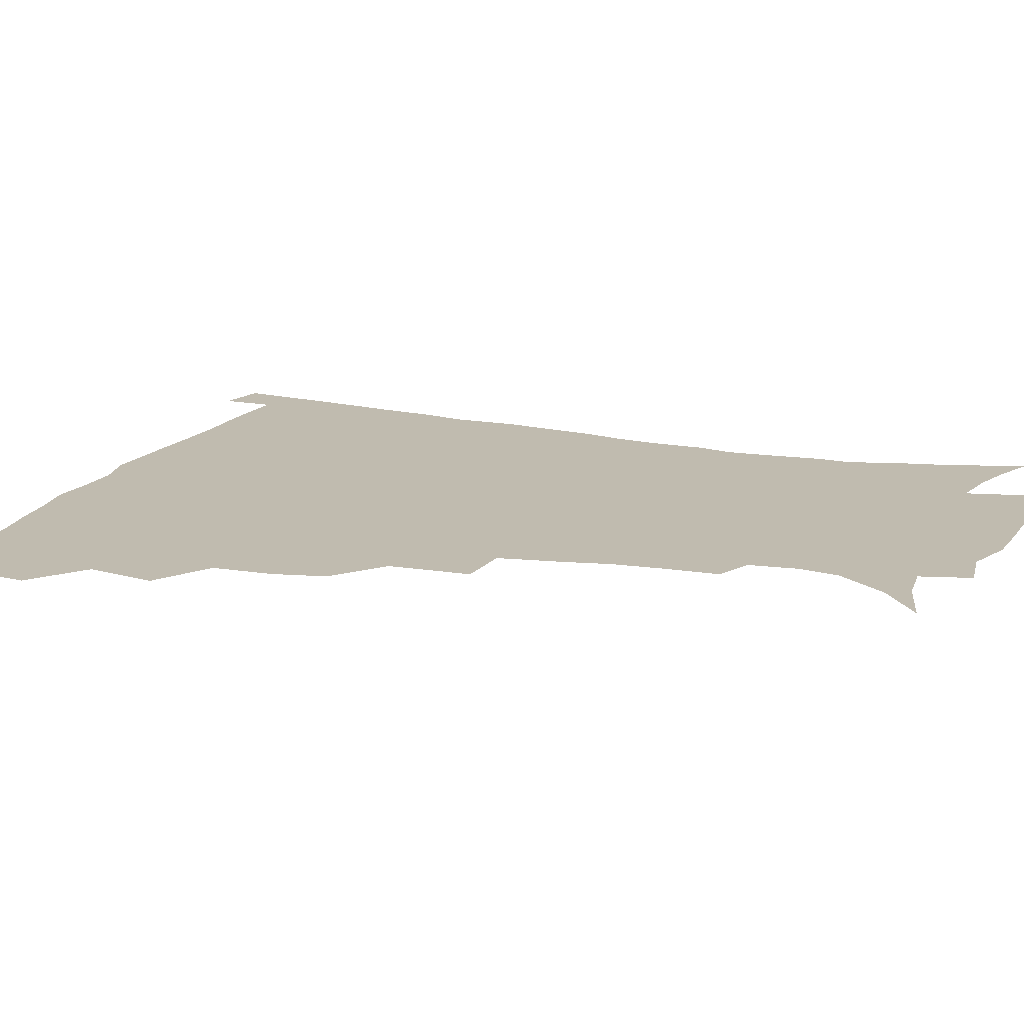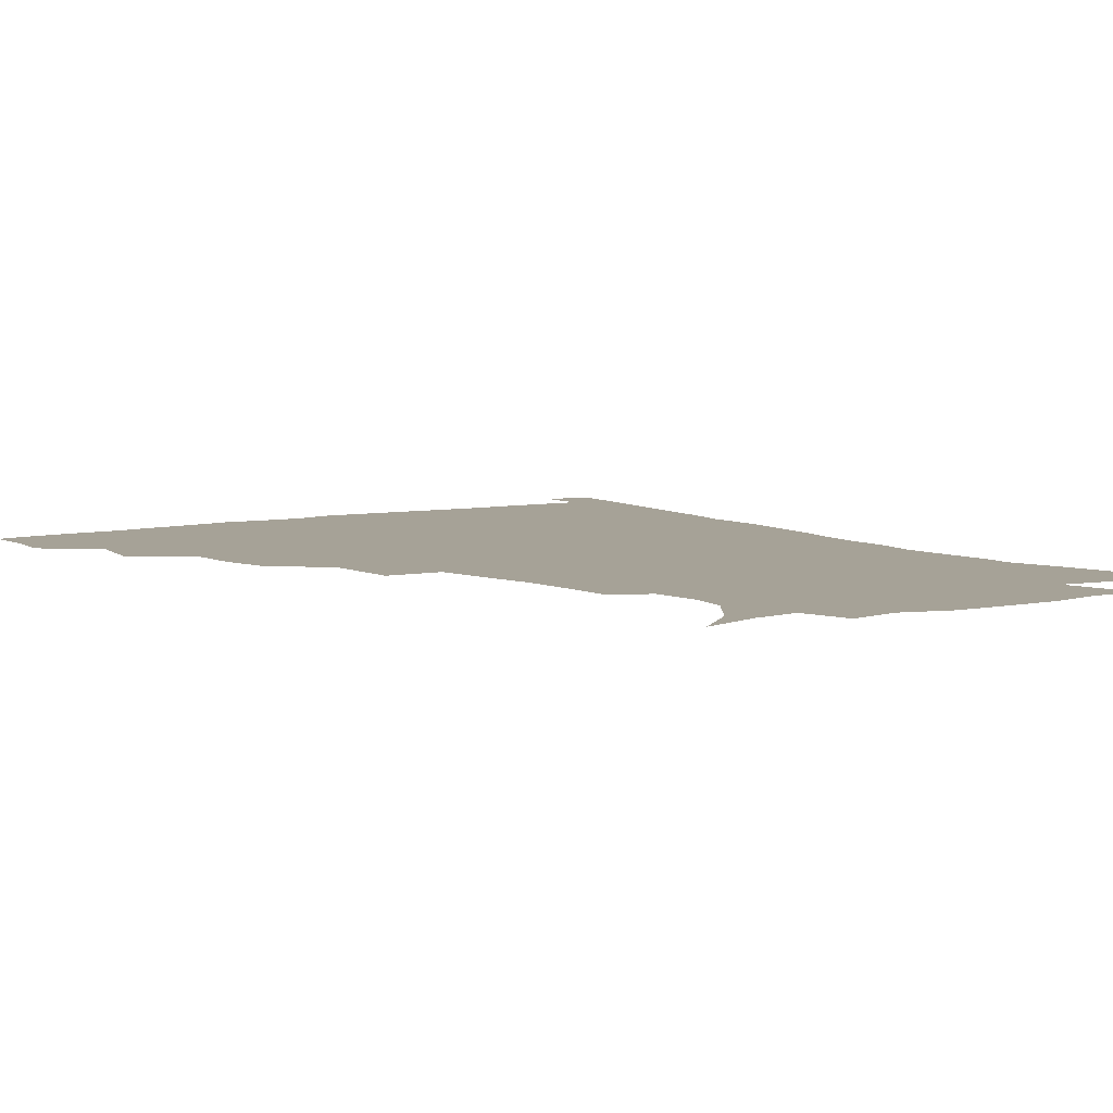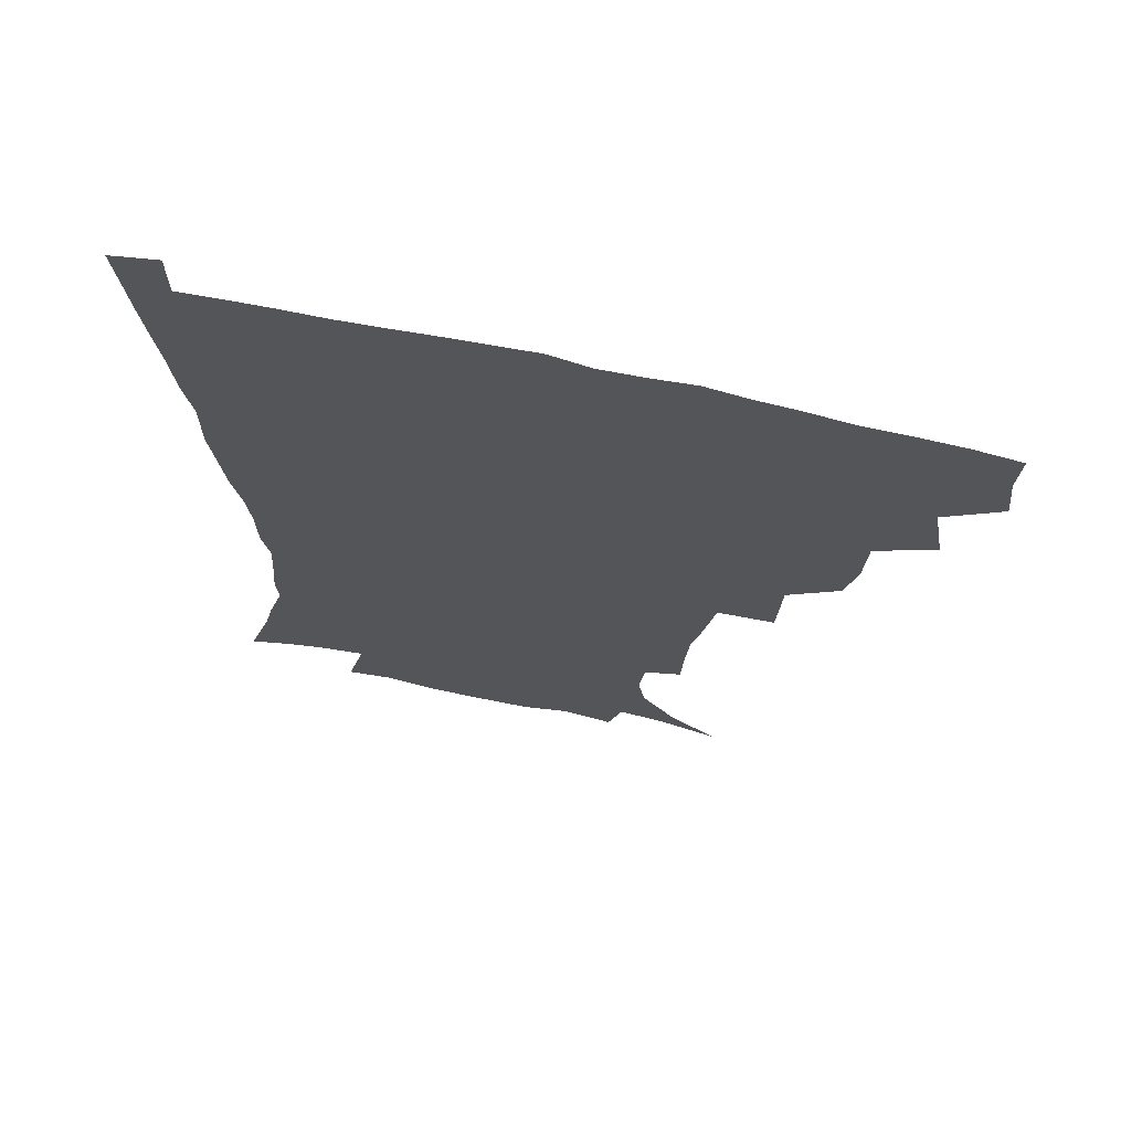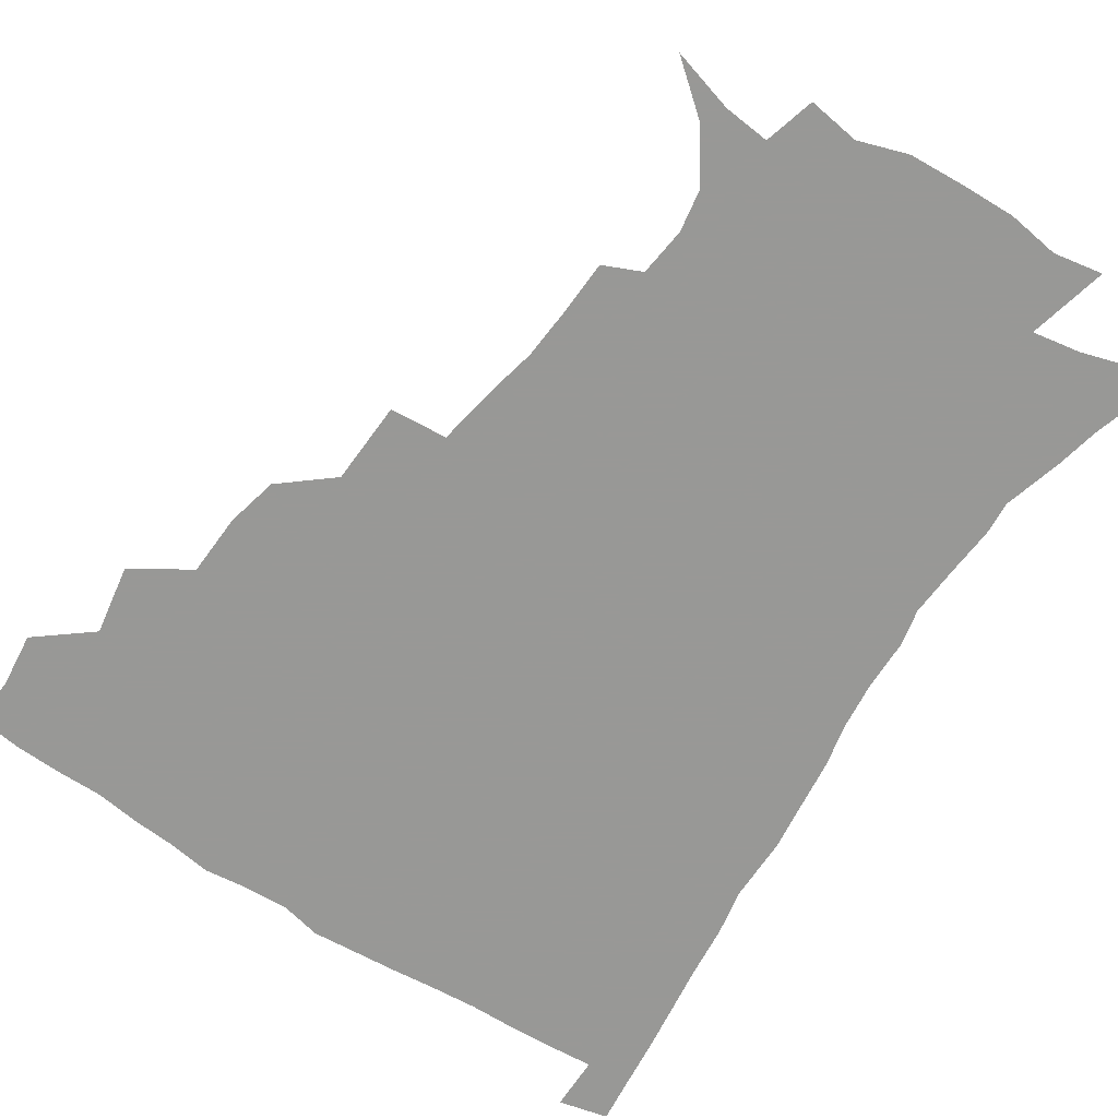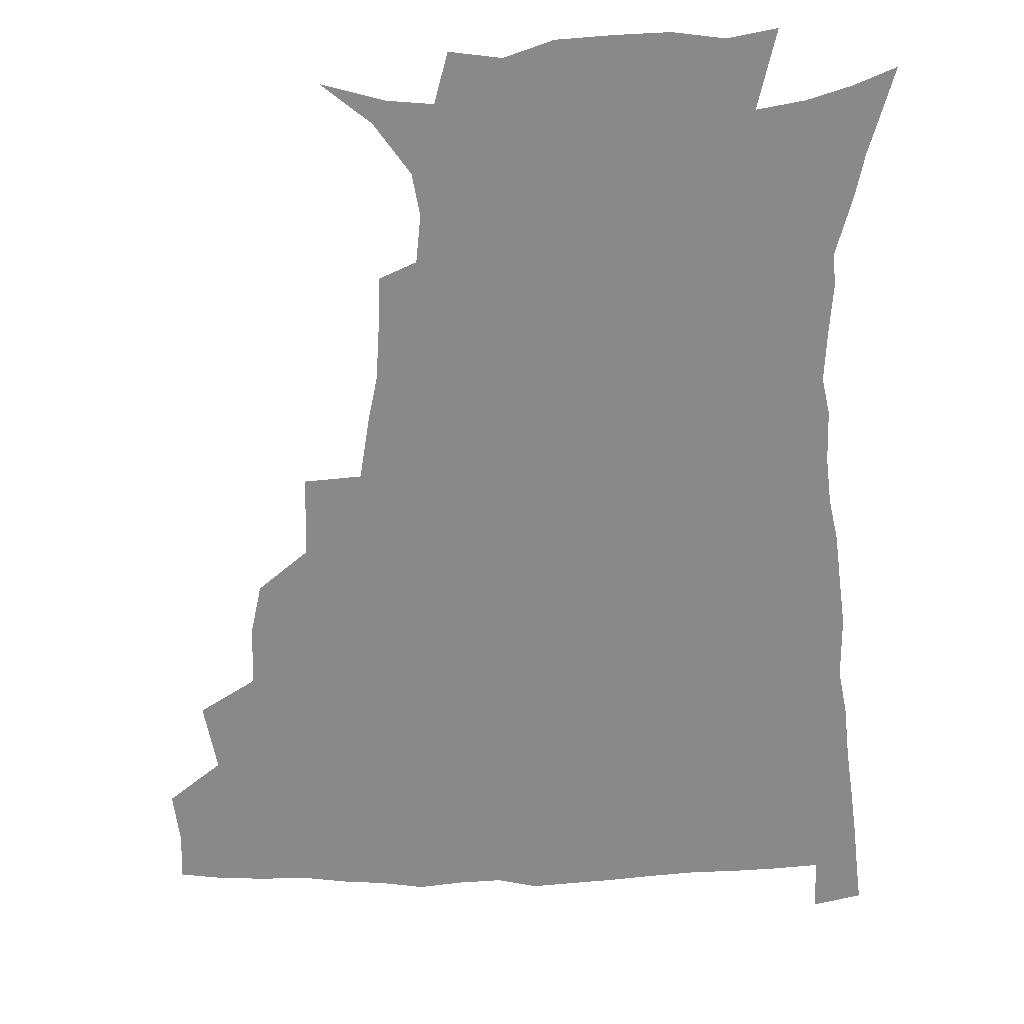
<metadata>
{"format":"obj","ext":"obj","renderer":"f3d","projection":"perspective","resolution":1024,"background":"white","views":[{"elev":16.2,"azim":-68.9,"up":"+Z"},{"elev":6.5,"azim":-34.4,"up":"+Z"},{"elev":69.3,"azim":-167.5,"up":"+Y"},{"elev":-68.5,"azim":-33.3,"up":"+Z"},{"elev":-63.1,"azim":1.1,"up":"+Z"}]}
</metadata>
<code>
v 436 400.7 0
v 437.9 418.7 0
v 437 434.6 0
v 450.3 362.8 0
v 454.2 386.2 0
v 453.2 402.7 0
v 453.9 419.3 0
v 452.3 436.6 0
v 474.5 312.9 0
v 470.5 330 0
v 469.5 350.7 0
v 471.7 372.9 0
v 470.8 389.1 0
v 469.9 404.7 0
v 469.1 420 0
v 467.7 437.1 0
v 492.8 271.3 0
v 491.5 298.8 0
v 489.8 323.1 0
v 488.1 340.8 0
v 488.1 359.8 0
v 487.2 375.7 0
v 486.3 390.9 0
v 485.3 405.8 0
v 484.2 420.8 0
v 483.1 437.1 0
v 521.4 197.4 0
v 520.6 215.7 0
v 519.2 233 0
v 515.9 247.7 0
v 512 269.7 0
v 508 290 0
v 505.7 309.6 0
v 503.1 325.6 0
v 502.4 343.4 0
v 502.7 361.8 0
v 502.2 377.5 0
v 501.2 392.1 0
v 500.2 406.5 0
v 499.2 420.9 0
v 497.8 439 0
v 505.4 131.1 0
v 521.8 144.5 0
v 533.7 161.6 0
v 536 175.7 0
v 534.1 191.8 0
v 533.3 212.9 0
v 531.7 229.5 0
v 529.4 245.4 0
v 526.5 262.6 0
v 523.6 281 0
v 521.7 299.9 0
v 520.9 318.8 0
v 519.9 334.5 0
v 518 348.7 0
v 518.1 365.1 0
v 517 379 0
v 515.7 393.1 0
v 514.6 407.5 0
v 513.5 422 0
v 512.3 440 0
v 526.3 137 0
v 538.5 152.2 0
v 545.3 170.2 0
v 545.6 186.5 0
v 544.2 202.3 0
v 544.4 224 0
v 542 237.7 0
v 539.9 253.1 0
v 537.9 270.5 0
v 535.6 285.8 0
v 534.6 304.9 0
v 533.8 319.9 0
v 533.4 337 0
v 532.5 351.4 0
v 531.9 365.9 0
v 532.1 380.4 0
v 530.2 394 0
v 529.4 408.1 0
v 528.1 423.5 0
v 526.5 442.1 0
v 541.8 138.4 0
v 554.2 161.3 0
v 556.7 179.4 0
v 555.9 193.8 0
v 555.6 212.5 0
v 555 230.5 0
v 553.1 244.5 0
v 551.8 261.1 0
v 549.7 274.4 0
v 548.3 290.5 0
v 547.1 305.4 0
v 547.2 323.6 0
v 547 338.9 0
v 546.3 352.7 0
v 545.8 366.5 0
v 545.9 381 0
v 545 394.3 0
v 544.5 407.8 0
v 543 423 0
v 541.4 440.3 0
v 546.6 121.4 0
v 560 145.7 0
v 565.7 165 0
v 567.3 184.2 0
v 567.1 200.2 0
v 566.4 217 0
v 565.6 233 0
v 564.1 247.9 0
v 563.1 263.5 0
v 562 278.7 0
v 560.9 293.5 0
v 561.2 311.5 0
v 560.1 324.3 0
v 560.6 341.3 0
v 559.9 353.8 0
v 560.3 368.3 0
v 559.7 381.4 0
v 558.8 394.7 0
v 558.4 408.3 0
v 557.5 422.5 0
v 555.8 439.5 0
v 563.8 123.8 0
v 574.1 148.1 0
v 577.8 169.4 0
v 578.2 185.1 0
v 577.8 202.2 0
v 576.7 220.8 0
v 577.1 238.1 0
v 575.4 250.5 0
v 574.9 266.2 0
v 574.2 280.3 0
v 573.5 295 0
v 573.6 312.9 0
v 573.8 327.9 0
v 573.6 341.3 0
v 573.5 354.7 0
v 574 369.3 0
v 573.3 381.9 0
v 573.3 395.1 0
v 572.5 408.9 0
v 571.5 423.3 0
v 569.5 442.5 0
v 580.3 118.3 0
v 587.6 149.4 0
v 589.1 169.5 0
v 589.5 187.3 0
v 589.2 205.3 0
v 588.2 218.4 0
v 586.8 241.5 0
v 587.2 253.4 0
v 587.1 267.1 0
v 586.5 282.5 0
v 586.2 297.1 0
v 586.2 313.5 0
v 586.5 328.4 0
v 586.9 341.7 0
v 586.9 354.6 0
v 587.2 369 0
v 587.4 382.1 0
v 587.3 395.3 0
v 587 408.7 0
v 585.6 424.4 0
v 583.8 441.3 0
v 598.8 117.1 0
v 600.9 148.9 0
v 600.9 169.8 0
v 600.7 188.9 0
v 600.2 205.8 0
v 600.4 219 0
v 599.6 234.3 0
v 598.9 249.2 0
v 598.3 267.7 0
v 598.5 283.4 0
v 598.6 297.9 0
v 598.7 313.6 0
v 599.3 326.8 0
v 599.8 342.2 0
v 600.3 355.4 0
v 600.9 369.1 0
v 601.3 382.2 0
v 601.3 395.5 0
v 601.1 409.4 0
v 600 424.3 0
v 598.3 440.2 0
v 617.1 116.5 0
v 614.5 148.5 0
v 613.3 167.7 0
v 612 187.5 0
v 611.3 204.4 0
v 611.2 221.6 0
v 610.6 237 0
v 610.3 253.8 0
v 610.4 267.2 0
v 610.2 283.2 0
v 610.7 297.6 0
v 611.1 311.9 0
v 611.9 327.4 0
v 612.6 341 0
v 613.4 355.6 0
v 614.2 369.1 0
v 615 382.1 0
v 616 395.4 0
v 616.3 408.6 0
v 615.4 423.2 0
v 613.9 438.6 0
v 634.3 118.9 0
v 629.1 144.8 0
v 625.4 167.5 0
v 623.9 184.9 0
v 622.3 203.3 0
v 621.7 221.3 0
v 621.5 236.7 0
v 621.5 251.2 0
v 621.8 266.6 0
v 622.3 280.2 0
v 622.6 295.5 0
v 623.6 309.1 0
v 623.8 327.5 0
v 625.2 340.2 0
v 626 355.3 0
v 627.4 367.8 0
v 628.6 381.5 0
v 629.5 394.9 0
v 630.3 408.4 0
v 630.6 422.2 0
v 629.6 437.3 0
v 650.7 115.8 0
v 644.1 142.2 0
v 639.4 162.2 0
v 635.5 183.3 0
v 633.6 200.9 0
v 632.4 218.6 0
v 632.7 232.8 0
v 633.7 245 0
v 632.5 264.5 0
v 633.7 277.8 0
v 634.3 292.8 0
v 636.5 304.6 0
v 636.7 322.1 0
v 638 336.5 0
v 638.4 353.4 0
v 640.5 366.1 0
v 641.8 382 0
v 643.1 394.4 0
v 644.2 407.9 0
v 645 421.6 0
v 644.5 436.9 0
v 660 139.4 0
v 652.1 160.6 0
v 648.3 178.1 0
v 645.6 195.7 0
v 643.8 213 0
v 643.3 228.9 0
v 644.1 242.6 0
v 644.7 257.3 0
v 645.2 273.2 0
v 646.7 286.8 0
v 647.6 303.4 0
v 648.9 318.2 0
v 651.3 331.4 0
v 652.2 347.5 0
v 653.6 363 0
v 654.5 379.7 0
v 656.4 393.4 0
v 658.2 407 0
v 659.2 421.1 0
v 659.6 436.1 0
v 674.6 134.9 0
v 667.6 153.2 0
v 662.1 171.2 0
v 659 187.6 0
v 656.5 204.3 0
v 655.5 220.2 0
v 655.4 235.4 0
v 656 250 0
v 657.2 264.9 0
v 657.8 281.5 0
v 659.5 296.5 0
v 662.7 309.2 0
v 663.3 327.2 0
v 664.2 344.4 0
v 666.4 359.5 0
v 668.3 375 0
v 670.5 390.2 0
v 672.2 405.6 0
v 673.7 420.1 0
v 674.9 434.9 0
v 674.9 453 0
v 688.7 129 0
v 684.6 142.7 0
v 680 157.7 0
v 676.9 171.9 0
v 671.2 191.5 0
v 671.9 202.8 0
v 670.5 219.1 0
v 669.3 236.4 0
v 671.8 248.9 0
v 672 266.5 0
v 673.6 282.4 0
v 676.6 296.8 0
v 678.4 313.5 0
v 680.3 330.3 0
v 680 351.5 0
v 682.8 367.4 0
v 684.5 386 0
v 686.6 402.9 0
v 688.4 418.5 0
v 689.9 433.7 0
v 691.5 449.1 0
f 5 6 1
f 1 6 2
f 6 7 2
f 2 7 3
f 7 8 3
f 11 12 4
f 4 12 5
f 12 13 5
f 5 13 6
f 13 14 6
f 6 14 7
f 14 15 7
f 7 15 8
f 15 16 8
f 18 19 9
f 9 19 10
f 19 20 10
f 10 20 11
f 20 21 11
f 11 21 12
f 21 22 12
f 12 22 13
f 22 23 13
f 13 23 14
f 23 24 14
f 14 24 15
f 24 25 15
f 15 25 16
f 25 26 16
f 31 32 17
f 17 32 18
f 32 33 18
f 18 33 19
f 33 34 19
f 19 34 20
f 34 35 20
f 20 35 21
f 35 36 21
f 21 36 22
f 36 37 22
f 22 37 23
f 37 38 23
f 23 38 24
f 38 39 24
f 24 39 25
f 39 40 25
f 25 40 26
f 40 41 26
f 46 47 27
f 27 47 28
f 47 48 28
f 28 48 29
f 48 49 29
f 29 49 30
f 49 50 30
f 30 50 31
f 50 51 31
f 31 51 32
f 51 52 32
f 32 52 33
f 52 53 33
f 33 53 34
f 53 54 34
f 34 54 35
f 54 55 35
f 35 55 36
f 55 56 36
f 36 56 37
f 56 57 37
f 37 57 38
f 57 58 38
f 38 58 39
f 58 59 39
f 39 59 40
f 59 60 40
f 40 60 41
f 60 61 41
f 42 62 43
f 62 63 43
f 43 63 44
f 63 64 44
f 44 64 45
f 64 65 45
f 45 65 46
f 65 66 46
f 46 66 47
f 66 67 47
f 47 67 48
f 67 68 48
f 48 68 49
f 68 69 49
f 49 69 50
f 69 70 50
f 50 70 51
f 70 71 51
f 51 71 52
f 71 72 52
f 52 72 53
f 72 73 53
f 53 73 54
f 73 74 54
f 54 74 55
f 74 75 55
f 55 75 56
f 75 76 56
f 56 76 57
f 76 77 57
f 57 77 58
f 77 78 58
f 58 78 59
f 78 79 59
f 59 79 60
f 79 80 60
f 60 80 61
f 80 81 61
f 62 82 63
f 82 83 63
f 63 83 64
f 83 84 64
f 64 84 65
f 84 85 65
f 65 85 66
f 85 86 66
f 66 86 67
f 86 87 67
f 67 87 68
f 87 88 68
f 68 88 69
f 88 89 69
f 69 89 70
f 89 90 70
f 70 90 71
f 90 91 71
f 71 91 72
f 91 92 72
f 72 92 73
f 92 93 73
f 73 93 74
f 93 94 74
f 74 94 75
f 94 95 75
f 75 95 76
f 95 96 76
f 76 96 77
f 96 97 77
f 77 97 78
f 97 98 78
f 78 98 79
f 98 99 79
f 79 99 80
f 99 100 80
f 80 100 81
f 100 101 81
f 102 103 82
f 82 103 83
f 103 104 83
f 83 104 84
f 104 105 84
f 84 105 85
f 105 106 85
f 85 106 86
f 106 107 86
f 86 107 87
f 107 108 87
f 87 108 88
f 108 109 88
f 88 109 89
f 109 110 89
f 89 110 90
f 110 111 90
f 90 111 91
f 111 112 91
f 91 112 92
f 112 113 92
f 92 113 93
f 113 114 93
f 93 114 94
f 114 115 94
f 94 115 95
f 115 116 95
f 95 116 96
f 116 117 96
f 96 117 97
f 117 118 97
f 97 118 98
f 118 119 98
f 98 119 99
f 119 120 99
f 99 120 100
f 120 121 100
f 100 121 101
f 121 122 101
f 102 123 103
f 123 124 103
f 103 124 104
f 124 125 104
f 104 125 105
f 125 126 105
f 105 126 106
f 126 127 106
f 106 127 107
f 127 128 107
f 107 128 108
f 128 129 108
f 108 129 109
f 129 130 109
f 109 130 110
f 130 131 110
f 110 131 111
f 131 132 111
f 111 132 112
f 132 133 112
f 112 133 113
f 133 134 113
f 113 134 114
f 134 135 114
f 114 135 115
f 135 136 115
f 115 136 116
f 136 137 116
f 116 137 117
f 137 138 117
f 117 138 118
f 138 139 118
f 118 139 119
f 139 140 119
f 119 140 120
f 140 141 120
f 120 141 121
f 141 142 121
f 121 142 122
f 142 143 122
f 123 144 124
f 144 145 124
f 124 145 125
f 145 146 125
f 125 146 126
f 146 147 126
f 126 147 127
f 147 148 127
f 127 148 128
f 148 149 128
f 128 149 129
f 149 150 129
f 129 150 130
f 150 151 130
f 130 151 131
f 151 152 131
f 131 152 132
f 152 153 132
f 132 153 133
f 153 154 133
f 133 154 134
f 154 155 134
f 134 155 135
f 155 156 135
f 135 156 136
f 156 157 136
f 136 157 137
f 157 158 137
f 137 158 138
f 158 159 138
f 138 159 139
f 159 160 139
f 139 160 140
f 160 161 140
f 140 161 141
f 161 162 141
f 141 162 142
f 162 163 142
f 142 163 143
f 163 164 143
f 144 165 145
f 165 166 145
f 145 166 146
f 166 167 146
f 146 167 147
f 167 168 147
f 147 168 148
f 168 169 148
f 148 169 149
f 169 170 149
f 149 170 150
f 170 171 150
f 150 171 151
f 171 172 151
f 151 172 152
f 172 173 152
f 152 173 153
f 173 174 153
f 153 174 154
f 174 175 154
f 154 175 155
f 175 176 155
f 155 176 156
f 176 177 156
f 156 177 157
f 177 178 157
f 157 178 158
f 178 179 158
f 158 179 159
f 179 180 159
f 159 180 160
f 180 181 160
f 160 181 161
f 181 182 161
f 161 182 162
f 182 183 162
f 162 183 163
f 183 184 163
f 163 184 164
f 184 185 164
f 165 186 166
f 186 187 166
f 166 187 167
f 187 188 167
f 167 188 168
f 188 189 168
f 168 189 169
f 189 190 169
f 169 190 170
f 190 191 170
f 170 191 171
f 191 192 171
f 171 192 172
f 192 193 172
f 172 193 173
f 193 194 173
f 173 194 174
f 194 195 174
f 174 195 175
f 195 196 175
f 175 196 176
f 196 197 176
f 176 197 177
f 197 198 177
f 177 198 178
f 198 199 178
f 178 199 179
f 199 200 179
f 179 200 180
f 200 201 180
f 180 201 181
f 201 202 181
f 181 202 182
f 202 203 182
f 182 203 183
f 203 204 183
f 183 204 184
f 204 205 184
f 184 205 185
f 205 206 185
f 186 207 187
f 207 208 187
f 187 208 188
f 208 209 188
f 188 209 189
f 209 210 189
f 189 210 190
f 210 211 190
f 190 211 191
f 211 212 191
f 191 212 192
f 212 213 192
f 192 213 193
f 213 214 193
f 193 214 194
f 214 215 194
f 194 215 195
f 215 216 195
f 195 216 196
f 216 217 196
f 196 217 197
f 217 218 197
f 197 218 198
f 218 219 198
f 198 219 199
f 219 220 199
f 199 220 200
f 220 221 200
f 200 221 201
f 221 222 201
f 201 222 202
f 222 223 202
f 202 223 203
f 223 224 203
f 203 224 204
f 224 225 204
f 204 225 205
f 225 226 205
f 205 226 206
f 226 227 206
f 207 228 208
f 228 229 208
f 208 229 209
f 229 230 209
f 209 230 210
f 230 231 210
f 210 231 211
f 231 232 211
f 211 232 212
f 232 233 212
f 212 233 213
f 233 234 213
f 213 234 214
f 234 235 214
f 214 235 215
f 235 236 215
f 215 236 216
f 236 237 216
f 216 237 217
f 237 238 217
f 217 238 218
f 238 239 218
f 218 239 219
f 239 240 219
f 219 240 220
f 240 241 220
f 220 241 221
f 241 242 221
f 221 242 222
f 242 243 222
f 222 243 223
f 243 244 223
f 223 244 224
f 244 245 224
f 224 245 225
f 245 246 225
f 225 246 226
f 246 247 226
f 226 247 227
f 247 248 227
f 229 249 230
f 249 250 230
f 230 250 231
f 250 251 231
f 231 251 232
f 251 252 232
f 232 252 233
f 252 253 233
f 233 253 234
f 253 254 234
f 234 254 235
f 254 255 235
f 235 255 236
f 255 256 236
f 236 256 237
f 256 257 237
f 237 257 238
f 257 258 238
f 238 258 239
f 258 259 239
f 239 259 240
f 259 260 240
f 240 260 241
f 260 261 241
f 241 261 242
f 261 262 242
f 242 262 243
f 262 263 243
f 243 263 244
f 263 264 244
f 244 264 245
f 264 265 245
f 245 265 246
f 265 266 246
f 246 266 247
f 266 267 247
f 247 267 248
f 267 268 248
f 249 269 250
f 269 270 250
f 250 270 251
f 270 271 251
f 251 271 252
f 271 272 252
f 252 272 253
f 272 273 253
f 253 273 254
f 273 274 254
f 254 274 255
f 274 275 255
f 255 275 256
f 275 276 256
f 256 276 257
f 276 277 257
f 257 277 258
f 277 278 258
f 258 278 259
f 278 279 259
f 259 279 260
f 279 280 260
f 260 280 261
f 280 281 261
f 261 281 262
f 281 282 262
f 262 282 263
f 282 283 263
f 263 283 264
f 283 284 264
f 264 284 265
f 284 285 265
f 265 285 266
f 285 286 266
f 266 286 267
f 286 287 267
f 267 287 268
f 287 288 268
f 269 290 270
f 290 291 270
f 270 291 271
f 291 292 271
f 271 292 272
f 292 293 272
f 272 293 273
f 293 294 273
f 273 294 274
f 294 295 274
f 274 295 275
f 295 296 275
f 275 296 276
f 296 297 276
f 276 297 277
f 297 298 277
f 277 298 278
f 298 299 278
f 278 299 279
f 299 300 279
f 279 300 280
f 300 301 280
f 280 301 281
f 301 302 281
f 281 302 282
f 302 303 282
f 282 303 283
f 303 304 283
f 283 304 284
f 304 305 284
f 284 305 285
f 305 306 285
f 285 306 286
f 306 307 286
f 286 307 287
f 307 308 287
f 287 308 288
f 308 309 288
f 288 309 289
f 309 310 289

</code>
